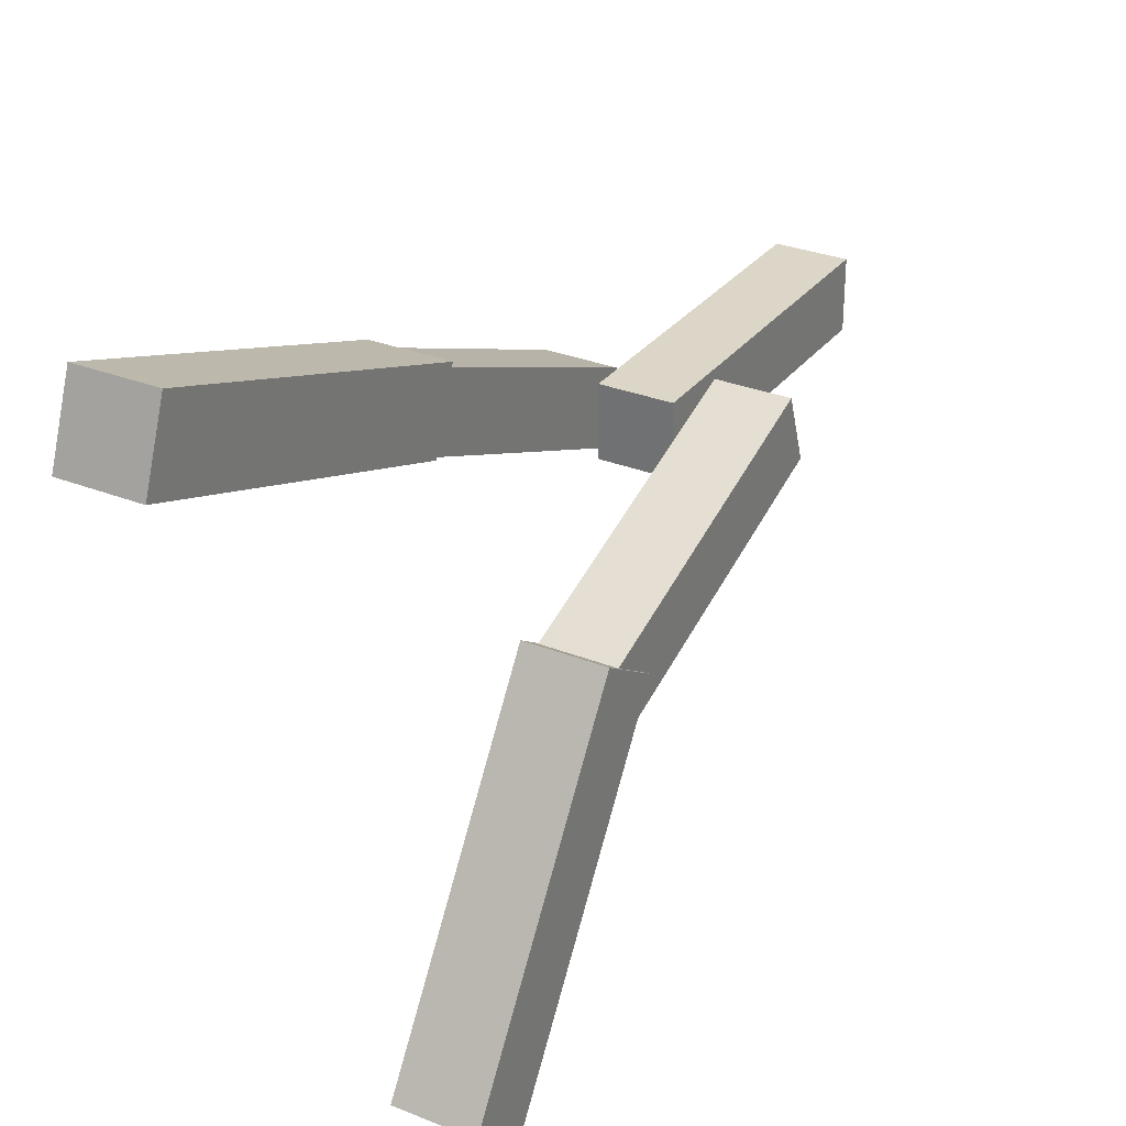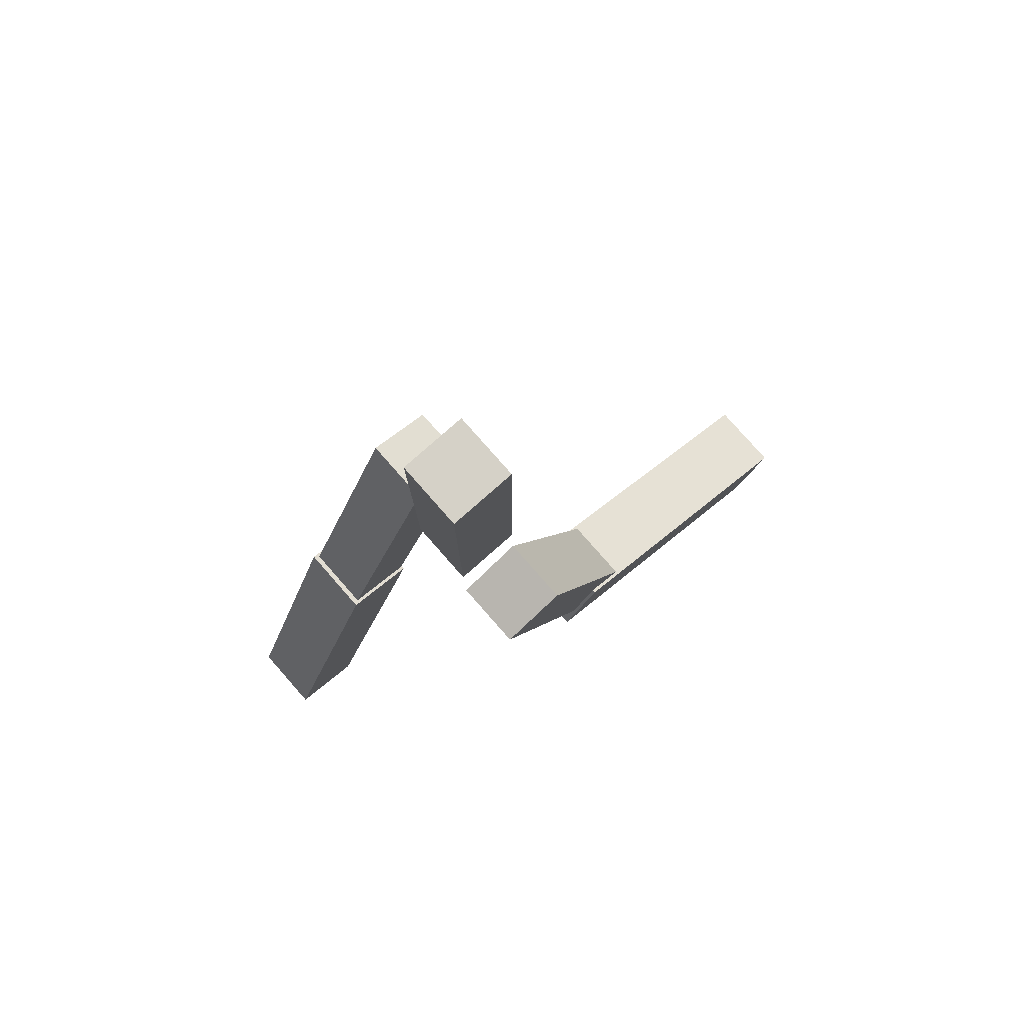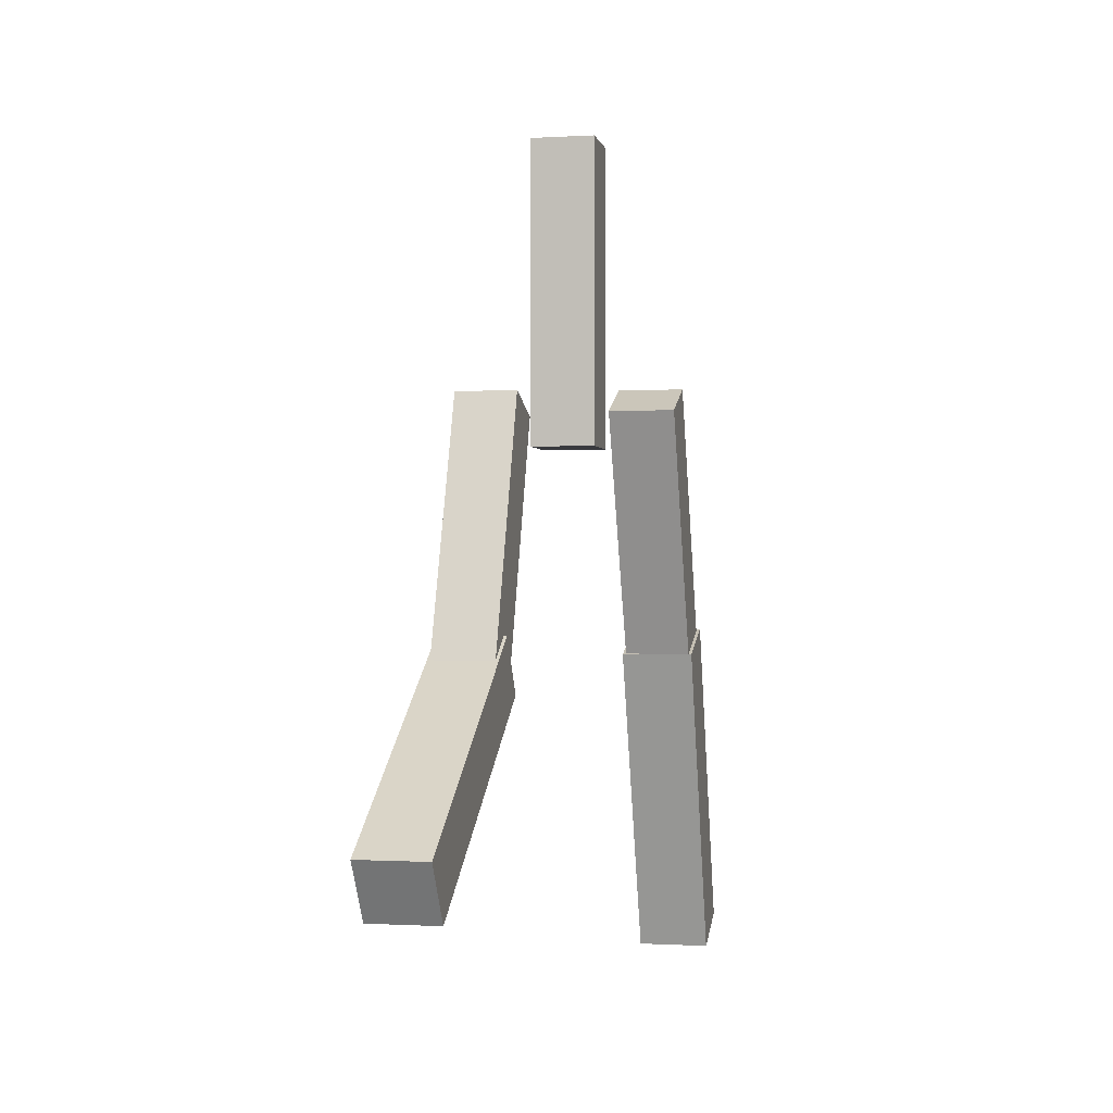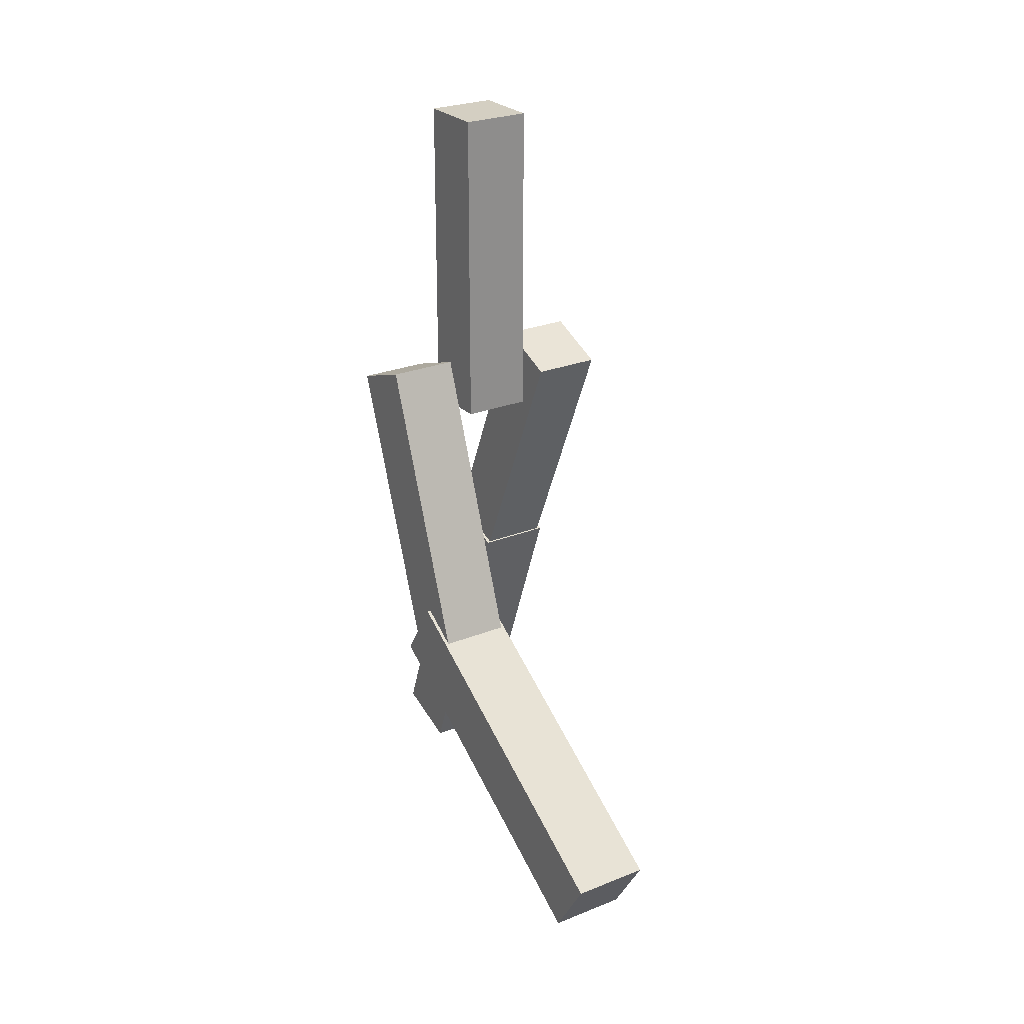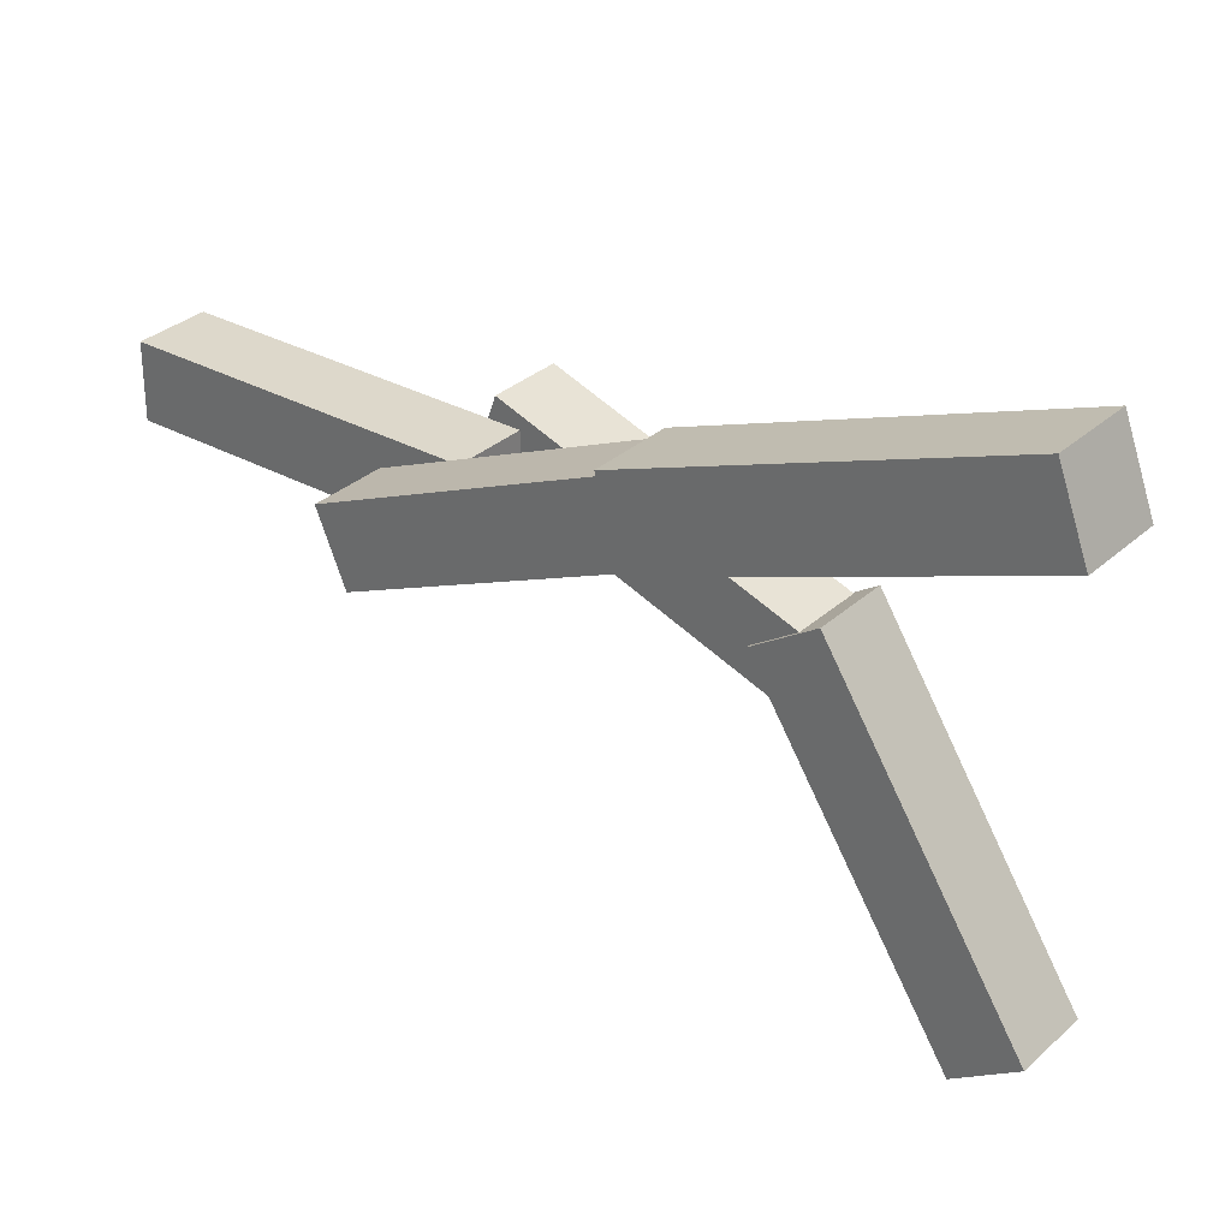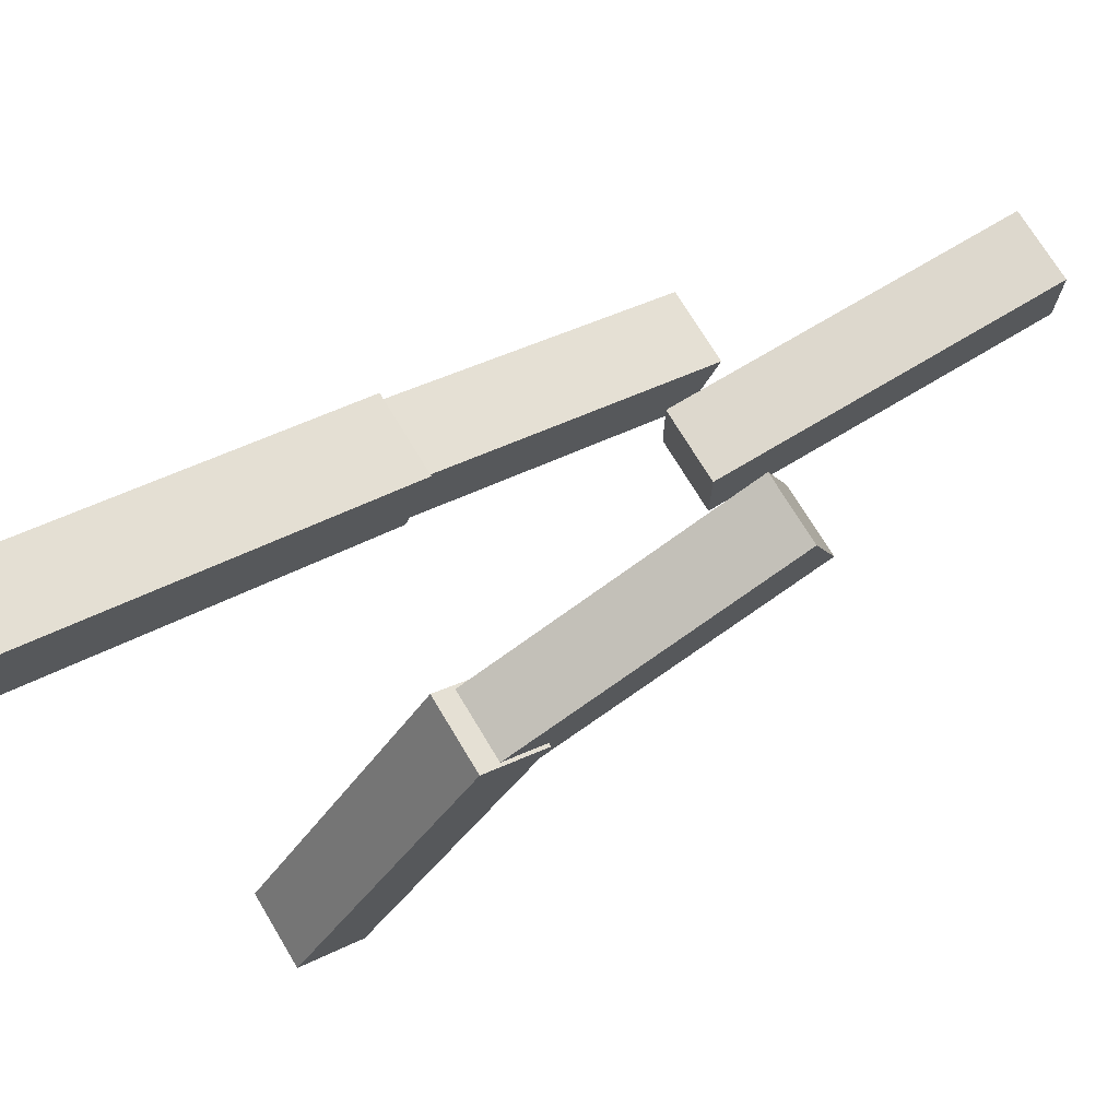
<metadata>
{"format":"obj","ext":"obj","renderer":"f3d","projection":"perspective","resolution":1024,"background":"white","views":[{"elev":30.2,"azim":30.1,"up":"+Z"},{"elev":79.7,"azim":48.6,"up":"+Y"},{"elev":-0.5,"azim":-168.6,"up":"+Y"},{"elev":25.7,"azim":147.1,"up":"+Y"},{"elev":31.2,"azim":-51.8,"up":"+Z"},{"elev":72.3,"azim":59.0,"up":"+Z"}]}
</metadata>
<code>
o Cube.004
v 0.2 3.3 -0.2
v 0.2 3.3 0.2
v -0.2 3.3 0.2
v -0.2 3.3 -0.2
v 0.2 5.2 -0.2
v 0.2 5.2 0.2
v -0.2 5.2 0.2
v -0.2 5.2 -0.2
f 1 2 4
f 5 8 6
f 1 5 2
f 2 6 3
f 3 7 4
f 5 1 8
f 2 3 4
f 8 7 6
f 5 6 2
f 6 7 3
f 7 8 4
f 1 4 8
o Cube
v 0.7 1.866 -0.7605
v 0.7 1.732 -0.3838
v 0.3 1.732 -0.3838
v 0.3 1.866 -0.7605
v 0.7 3.656 -0.121
v 0.7 3.521 0.2556
v 0.3 3.521 0.2556
v 0.3 3.656 -0.121
f 9 10 12
f 13 16 14
f 9 13 10
f 10 14 11
f 11 15 12
f 13 9 16
f 10 11 12
f 16 15 14
f 13 14 10
f 14 15 11
f 15 16 12
f 9 12 16
o Cube.003
v 0.72 1.024 -2.254
v 0.72 0.6522 -2.018
v 0.28 0.6522 -2.018
v 0.28 1.024 -2.254
v 0.72 2.144 -0.4896
v 0.72 1.773 -0.2536
v 0.28 1.773 -0.2536
v 0.28 2.144 -0.4896
f 17 18 20
f 21 24 22
f 17 21 18
f 18 22 19
f 19 23 20
f 21 17 24
f 18 19 20
f 24 23 22
f 21 22 18
f 22 23 19
f 23 24 20
f 17 20 24
o Cube.001
v -0.3 1.757 0.4808
v -0.3 1.914 0.8489
v -0.7 1.914 0.8489
v -0.7 1.757 0.4808
v -0.3 3.506 -0.2623
v -0.3 3.662 0.1059
v -0.7 3.662 0.1059
v -0.7 3.506 -0.2623
f 25 26 28
f 29 32 30
f 25 29 26
f 26 30 27
f 27 31 28
f 29 25 32
f 26 27 28
f 32 31 30
f 29 30 26
f 30 31 27
f 31 32 28
f 25 28 32
o Cube.002
v -0.28 0.04451 1.085
v -0.28 0.196 1.498
v -0.72 0.196 1.498
v -0.72 0.04451 1.085
v -0.28 2.007 0.3653
v -0.28 2.158 0.7784
v -0.72 2.158 0.7784
v -0.72 2.007 0.3653
f 33 34 36
f 37 40 38
f 33 37 34
f 34 38 35
f 35 39 36
f 37 33 40
f 34 35 36
f 40 39 38
f 37 38 34
f 38 39 35
f 39 40 36
f 33 36 40

</code>
